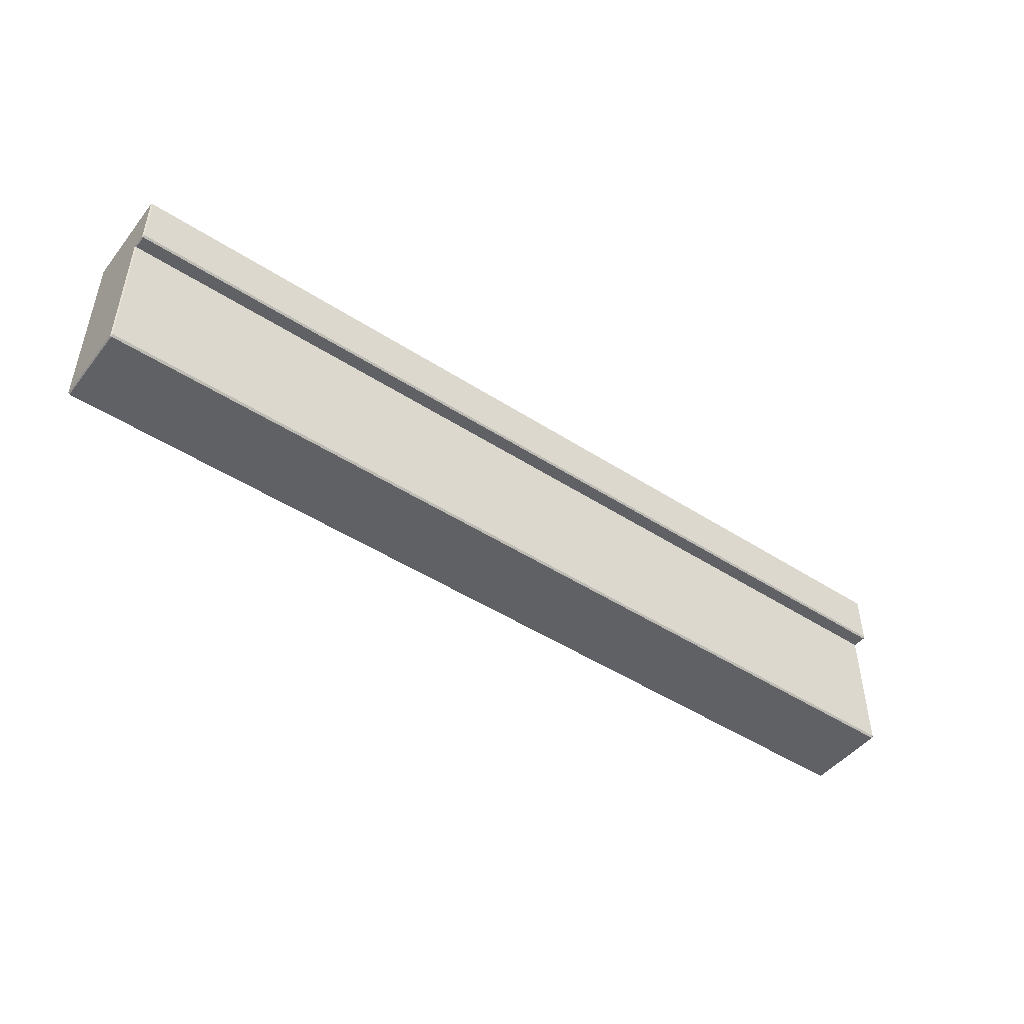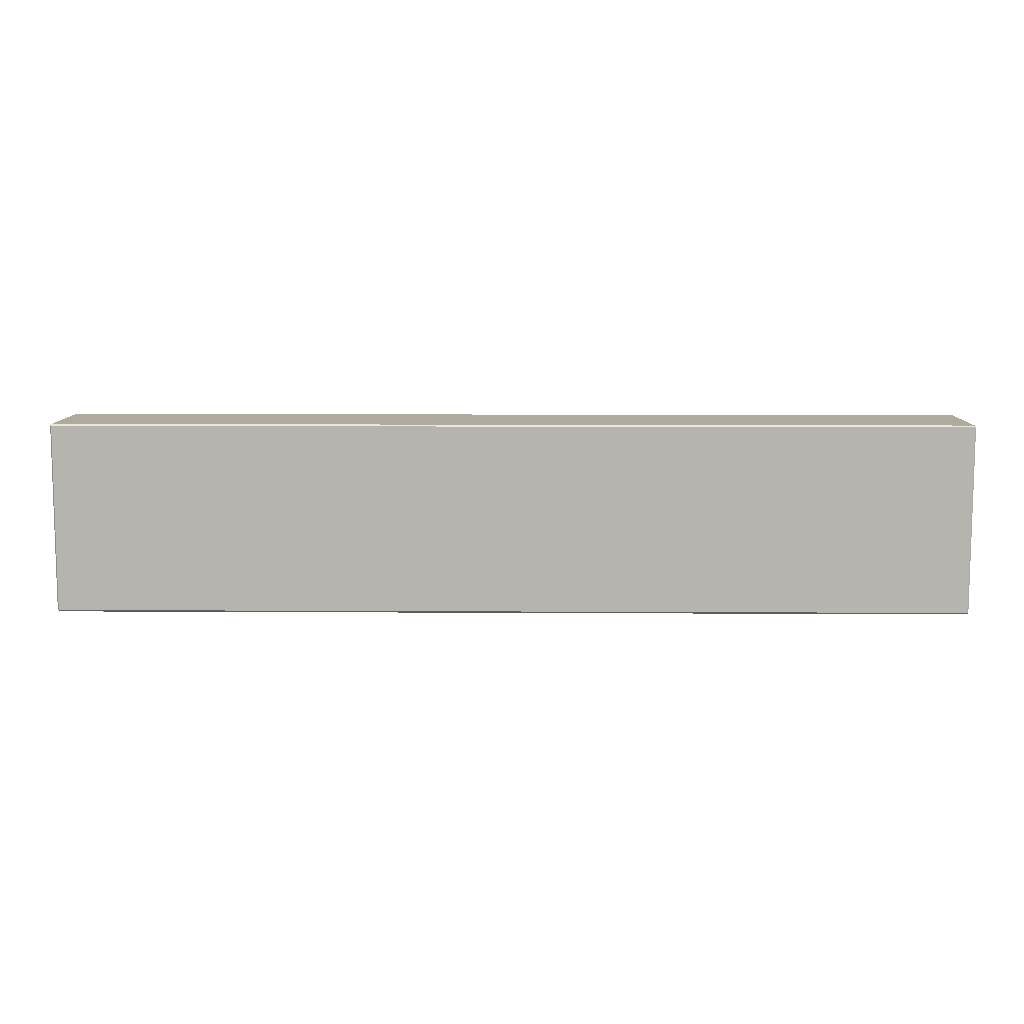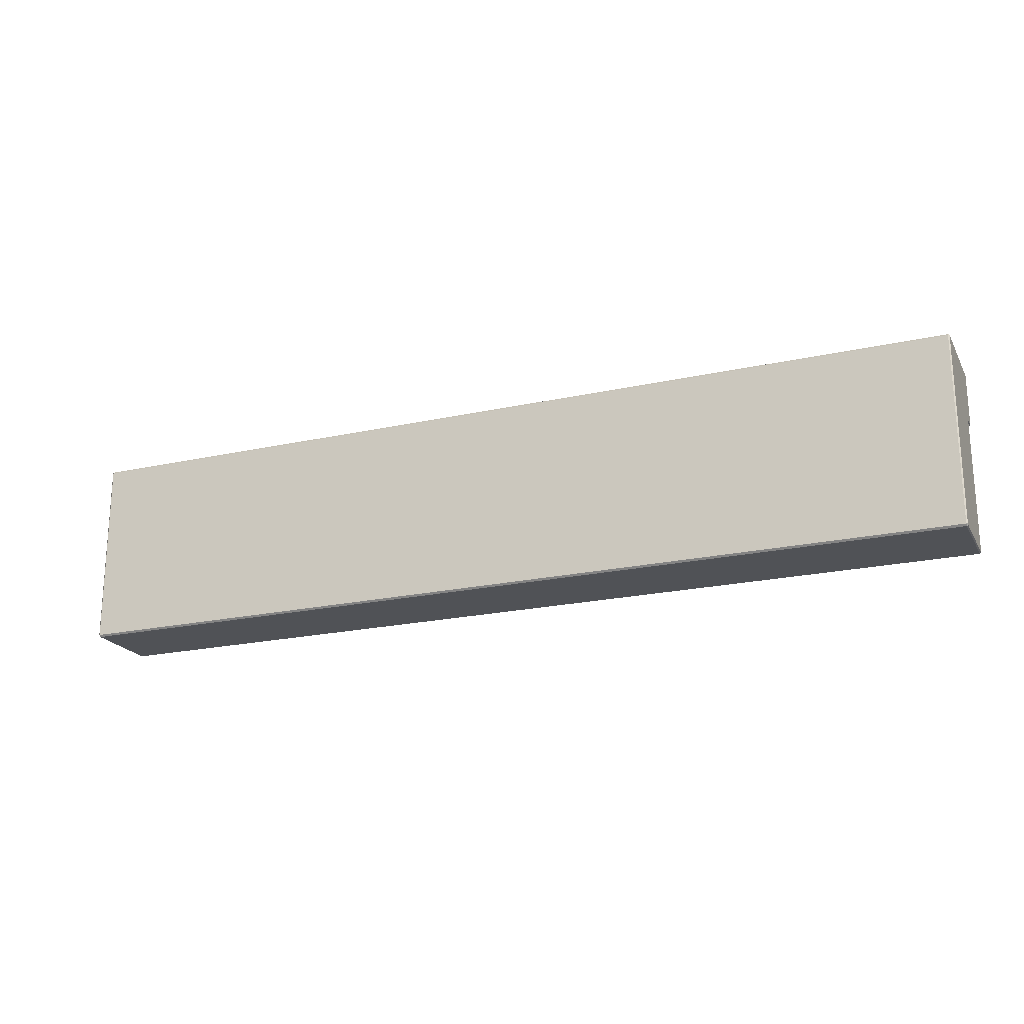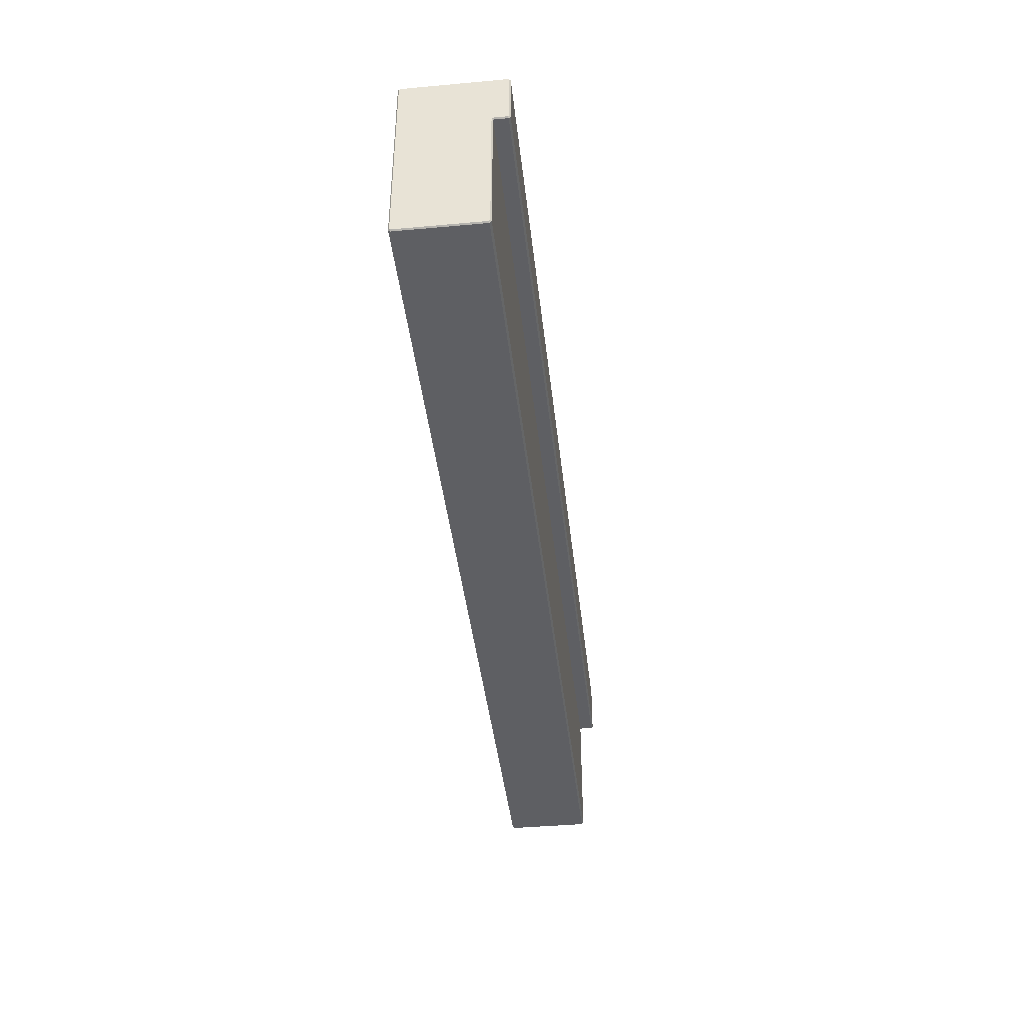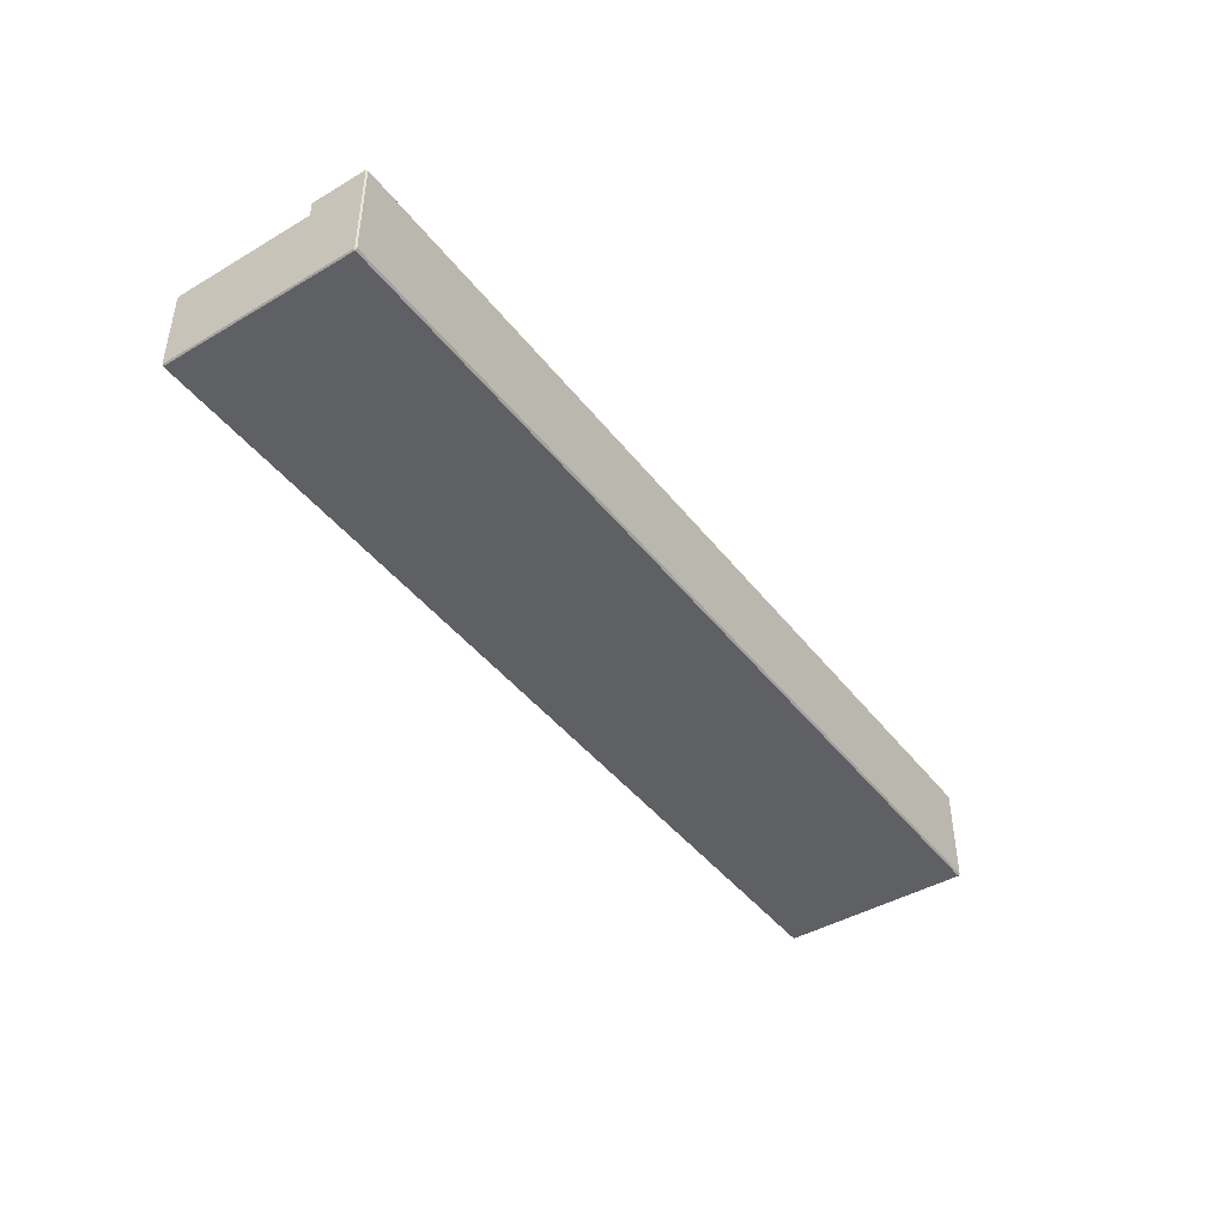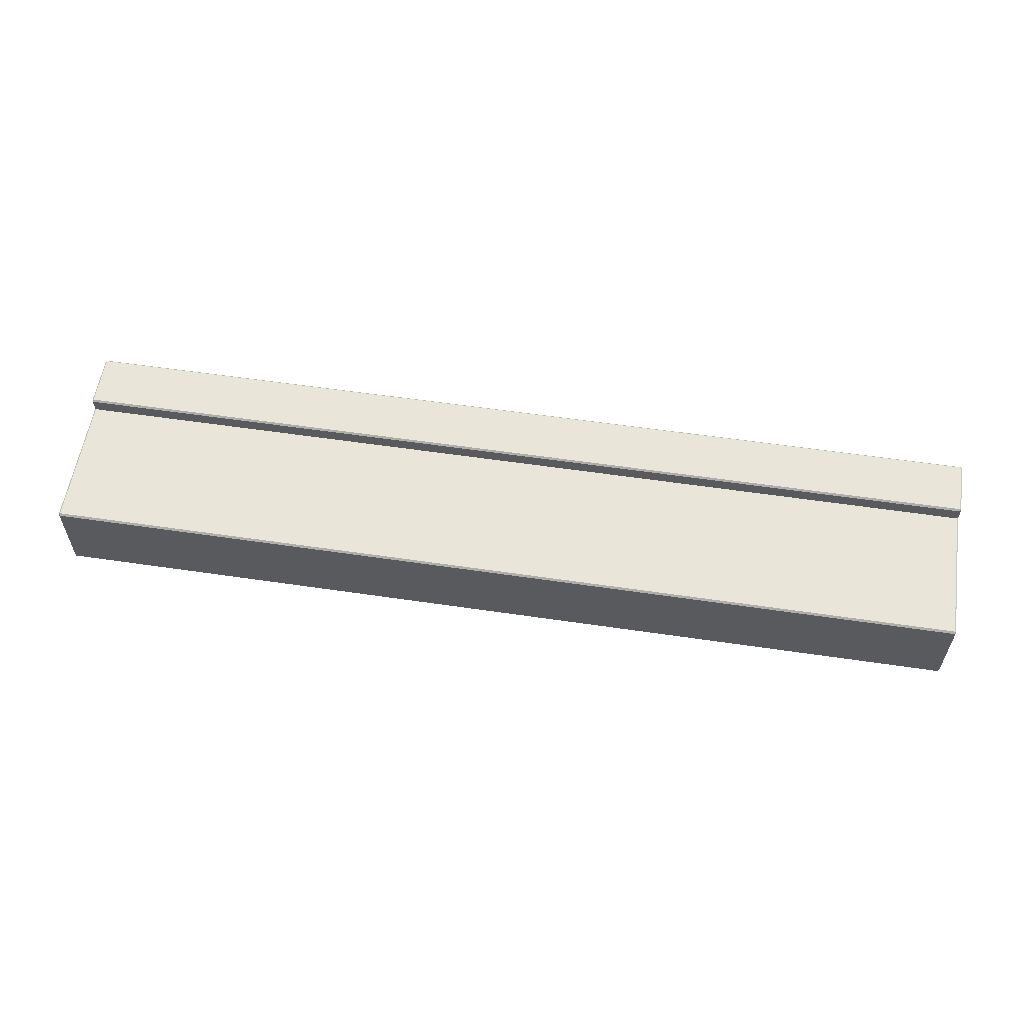
<metadata>
{"format":"obj","ext":"obj","renderer":"f3d","projection":"perspective","resolution":1024,"background":"white","views":[{"elev":-47.3,"azim":-36.2,"up":"+Y"},{"elev":9.2,"azim":-179.1,"up":"+Y"},{"elev":-20.8,"azim":-158.0,"up":"+Y"},{"elev":-41.2,"azim":-83.7,"up":"+Y"},{"elev":-43.4,"azim":124.8,"up":"+Z"},{"elev":57.7,"azim":8.7,"up":"+Z"}]}
</metadata>
<code>
o Group8/mesh64/mesh64-geometry#mesh64-geometry
v -0.6039 0.5267 0.3398
v -0.6056 0.5239 0.3389
v -0.6056 0.5253 0.3404
v -0.6039 0.5245 0.3375
v -0.6056 0.2835 0.3389
v -0.6039 0.5267 0.4629
v 0.5774 0.5267 0.3398
v -0.6056 0.2819 0.3404
v -0.6056 0.5253 0.4623
v 0.5774 0.5267 0.4629
v 0.5774 0.5245 0.3375
v -0.6039 0.2829 0.3375
v -0.6056 0.2819 0.4427
v -0.6039 0.2805 0.3398
v -0.6056 0.4567 0.4623
v -0.6056 0.5239 0.4637
v 0.5774 0.5245 0.4651
v 0.579 0.5238 0.3391
v 0.5774 0.2829 0.3375
v 0.579 0.5251 0.4623
v -0.6056 0.2835 0.4442
v -0.6056 0.4581 0.4637
v -0.6056 0.4567 0.4442
v -0.6039 0.5245 0.4651
v 0.579 0.5238 0.4635
v 0.579 0.5251 0.3405
v 0.579 0.2836 0.3391
v 0.5774 0.2805 0.3398
v -0.6039 0.2805 0.4433
v -0.6039 0.4553 0.4629
v 0.5774 0.4576 0.4651
v 0.579 0.4582 0.4635
v 0.579 0.4569 0.4622
v -0.6039 0.4553 0.4456
v -0.6039 0.2829 0.4456
v -0.6039 0.4576 0.4651
v 0.579 0.2821 0.3405
v 0.579 0.4569 0.444
v 0.5774 0.2805 0.4433
v 0.5774 0.4553 0.4629
v 0.579 0.2821 0.4426
v 0.5774 0.4553 0.4456
v 0.579 0.2836 0.444
v 0.5774 0.2829 0.4456
f 1 2 3
f 2 1 4
f 3 2 1
f 4 1 2
f 5 3 2
f 2 3 5
f 3 6 1
f 1 6 3
f 7 4 1
f 1 4 7
f 4 5 2
f 2 5 4
f 8 3 5
f 5 3 8
f 6 3 9
f 9 3 6
f 10 1 6
f 6 1 10
f 4 7 11
f 11 7 4
f 1 10 7
f 7 10 1
f 5 4 12
f 12 4 5
f 13 3 8
f 8 3 13
f 5 14 8
f 8 14 5
f 15 9 3
f 3 9 15
f 16 6 9
f 9 6 16
f 6 17 10
f 10 17 6
f 7 18 11
f 11 18 7
f 19 4 11
f 11 4 19
f 20 7 10
f 10 7 20
f 4 19 12
f 12 19 4
f 14 5 12
f 12 5 14
f 21 3 13
f 13 3 21
f 14 13 8
f 8 13 14
f 22 9 15
f 15 9 22
f 15 3 23
f 23 3 15
f 6 16 24
f 24 16 6
f 9 22 16
f 16 22 9
f 17 6 24
f 24 6 17
f 25 10 17
f 17 10 25
f 18 7 26
f 26 7 18
f 27 11 18
f 18 11 27
f 11 27 19
f 19 27 11
f 7 20 26
f 26 20 7
f 10 25 20
f 20 25 10
f 28 12 19
f 19 12 28
f 12 28 14
f 14 28 12
f 23 3 21
f 21 3 23
f 29 21 13
f 13 21 29
f 13 14 29
f 29 14 13
f 30 22 15
f 15 22 30
f 23 30 15
f 15 30 23
f 22 24 16
f 16 24 22
f 24 31 17
f 17 31 24
f 17 32 25
f 25 32 17
f 26 27 18
f 18 27 26
f 27 28 19
f 19 28 27
f 20 33 26
f 26 33 20
f 32 20 25
f 25 20 32
f 28 29 14
f 14 29 28
f 21 34 23
f 23 34 21
f 21 29 35
f 35 29 21
f 22 30 36
f 36 30 22
f 30 23 34
f 34 23 30
f 24 22 36
f 36 22 24
f 31 24 36
f 36 24 31
f 32 17 31
f 31 17 32
f 26 37 27
f 27 37 26
f 28 27 37
f 37 27 28
f 20 32 33
f 33 32 20
f 26 33 38
f 38 33 26
f 29 28 39
f 39 28 29
f 34 21 35
f 35 21 34
f 39 35 29
f 29 35 39
f 40 36 30
f 30 36 40
f 34 40 30
f 30 40 34
f 36 40 31
f 31 40 36
f 40 32 31
f 31 32 40
f 26 41 37
f 37 41 26
f 37 39 28
f 28 39 37
f 32 40 33
f 33 40 32
f 33 42 38
f 38 42 33
f 26 38 43
f 43 38 26
f 44 34 35
f 35 34 44
f 35 39 44
f 44 39 35
f 40 34 42
f 42 34 40
f 26 43 41
f 41 43 26
f 39 37 41
f 41 37 39
f 42 33 40
f 40 33 42
f 42 43 38
f 38 43 42
f 34 44 42
f 42 44 34
f 39 43 44
f 44 43 39
f 43 39 41
f 41 39 43
f 43 42 44
f 44 42 43

</code>
